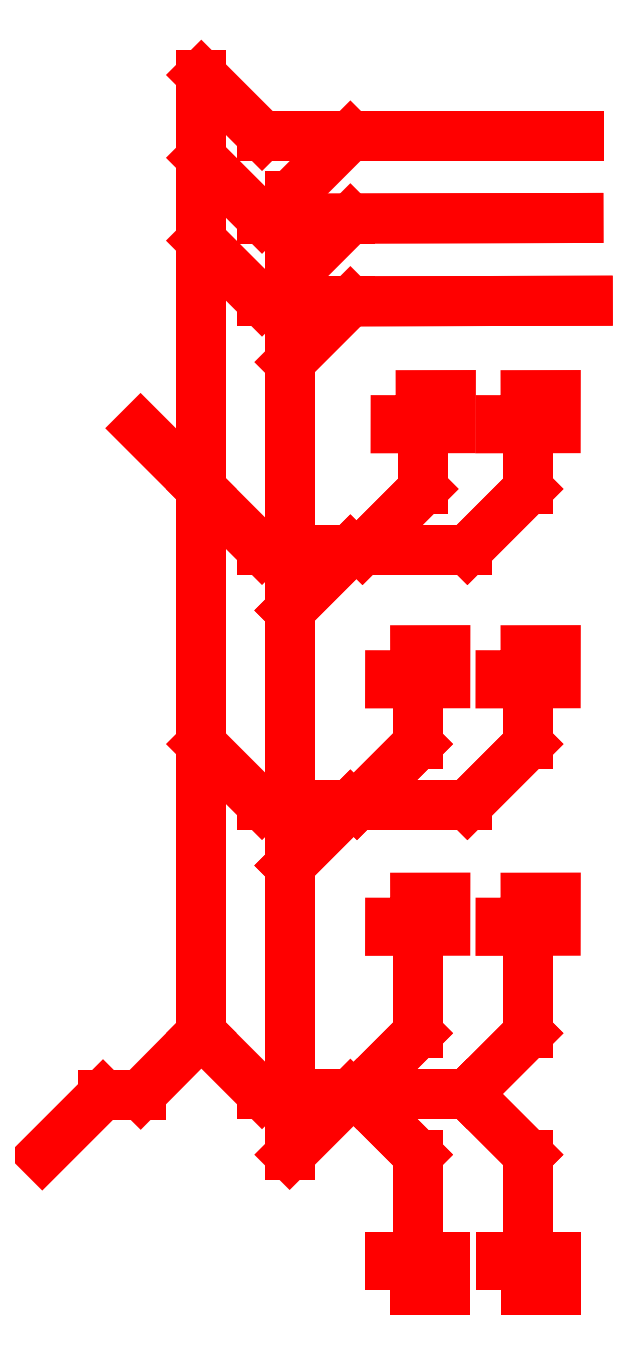
<metadata>
{"format":"dxf","ext":"dxf","renderer":"ezdxf+matplotlib","layout":"modelspace","background":"white","min_lineweight":24,"dpi":150}
</metadata>
<code>
0
SECTION
2
ENTITIES
0
LWPOLYLINE
8
mainlayer
90
4
70
1
10
3500
20
1.225e+04
30
0
10
4500
20
1.225e+04
30
0
10
4499
20
1.165e+04
30
0
10
3499
20
1.165e+04
30
0
0
LINE
8
mainlayer
10
4000
20
1.205e+04
30
0
11
4000
21
1.055e+04
31
0
0
LINE
8
mainlayer
10
4000
20
1.055e+04
30
0
11
2900
21
9452
31
0
0
LINE
8
mainlayer
10
4000
20
1.055e+04
30
0
11
4000
21
1.205e+04
31
0
0
LINE
8
mainlayer
10
2900
20
9452
30
0
11
1000
21
9452
31
0
0
LINE
8
mainlayer
10
2900
20
9452
30
0
11
4000
21
1.055e+04
31
0
0
LINE
8
mainlayer
10
-4800
20
-1515
30
0
11
-3700
21
-415
31
0
0
LINE
8
mainlayer
10
-3700
20
-415
30
0
11
-3020
21
-415
31
0
0
LINE
8
mainlayer
10
-3020
20
-415
30
0
11
-1920
21
695
31
0
0
LWPOLYLINE
8
mainlayer
90
4
70
1
10
1600
20
1.225e+04
30
0
10
2600
20
1.225e+04
30
0
10
2599
20
1.165e+04
30
0
10
1599
20
1.165e+04
30
0
0
LINE
8
mainlayer
10
2100
20
1.205e+04
30
0
11
2100
21
1.055e+04
31
0
0
LINE
8
mainlayer
10
2100
20
1.055e+04
30
0
11
1000
21
9452
31
0
0
LINE
8
mainlayer
10
2100
20
1.055e+04
30
0
11
2100
21
1.205e+04
31
0
0
LINE
8
mainlayer
10
1000
20
9452
30
0
11
780
21
9452
31
0
0
LINE
8
mainlayer
10
1000
20
9452
30
0
11
2100
21
1.055e+04
31
0
0
LINE
8
mainlayer
10
1000
20
9452
30
0
11
2900
21
9452
31
0
0
LINE
8
mainlayer
10
780
20
9452
30
0
11
-320
21
8352
31
0
0
LINE
8
mainlayer
10
780
20
9452
30
0
11
1000
21
9452
31
0
0
LINE
8
mainlayer
10
780
20
9452
30
0
11
-820
21
9452
31
0
0
LINE
8
mainlayer
10
-820
20
9452
30
0
11
-1920
21
1.055e+04
31
0
0
LINE
8
mainlayer
10
-320
20
8352
30
0
11
780
21
9452
31
0
0
LINE
8
mainlayer
10
-320
20
8352
30
0
11
-320
21
3732
31
0
0
LINE
8
mainlayer
10
-1920
20
1.055e+04
30
0
11
-3020
21
1.165e+04
31
0
0
LINE
8
mainlayer
10
-1920
20
1.055e+04
30
0
11
-1920
21
1.505e+04
31
0
0
LINE
8
mainlayer
10
-1920
20
1.055e+04
30
0
11
-1920
21
1.655e+04
31
0
0
LINE
8
mainlayer
10
-1920
20
1.055e+04
30
0
11
-1920
21
1.805e+04
31
0
0
LWPOLYLINE
8
mainlayer
90
4
70
1
10
3500
20
7631
30
0
10
4500
20
7633
30
0
10
4499
20
7033
30
0
10
3499
20
7031
30
0
0
LINE
8
mainlayer
10
4000
20
7432
30
0
11
4000
21
5932
31
0
0
LINE
8
mainlayer
10
4000
20
5932
30
0
11
2900
21
4832
31
0
0
LINE
8
mainlayer
10
4000
20
5932
30
0
11
4000
21
7432
31
0
0
LINE
8
mainlayer
10
2900
20
4832
30
0
11
900
21
4832
31
0
0
LINE
8
mainlayer
10
2900
20
4832
30
0
11
4000
21
5932
31
0
0
LWPOLYLINE
8
mainlayer
90
4
70
1
10
1500
20
7631
30
0
10
2500
20
7633
30
0
10
2499
20
7033
30
0
10
1499
20
7031
30
0
0
LINE
8
mainlayer
10
2000
20
7432
30
0
11
2000
21
5932
31
0
0
LINE
8
mainlayer
10
2000
20
5932
30
0
11
900
21
4832
31
0
0
LINE
8
mainlayer
10
2000
20
5932
30
0
11
2000
21
7432
31
0
0
LINE
8
mainlayer
10
900
20
4832
30
0
11
780
21
4832
31
0
0
LINE
8
mainlayer
10
900
20
4832
30
0
11
2000
21
5932
31
0
0
LINE
8
mainlayer
10
900
20
4832
30
0
11
2900
21
4832
31
0
0
LINE
8
mainlayer
10
780
20
4832
30
0
11
-320
21
3732
31
0
0
LINE
8
mainlayer
10
780
20
4832
30
0
11
900
21
4832
31
0
0
LINE
8
mainlayer
10
780
20
4832
30
0
11
-820
21
4832
31
0
0
LINE
8
mainlayer
10
-820
20
4832
30
0
11
-1920
21
5932
31
0
0
LINE
8
mainlayer
10
-320
20
3732
30
0
11
780
21
4832
31
0
0
LINE
8
mainlayer
10
-320
20
3732
30
0
11
-320
21
-1505
31
0
0
LINE
8
mainlayer
10
-1920
20
5932
30
0
11
-1920
21
1.055e+04
31
0
0
LWPOLYLINE
8
mainlayer
90
4
70
1
10
3500
20
3149
30
0
10
4500
20
3151
30
0
10
4499
20
2551
30
0
10
3499
20
2549
30
0
0
LINE
8
mainlayer
10
4000
20
2950
30
0
11
4000
21
695
31
0
0
LINE
8
mainlayer
10
4000
20
695
30
0
11
2900
21
-405
31
0
0
LINE
8
mainlayer
10
4000
20
695
30
0
11
4000
21
2950
31
0
0
LINE
8
mainlayer
10
2900
20
-405
30
0
11
900
21
-405
31
0
0
LINE
8
mainlayer
10
2900
20
-405
30
0
11
4000
21
695
31
0
0
LINE
8
mainlayer
10
2900
20
-405
30
0
11
4000
21
-1505
31
0
0
LWPOLYLINE
8
mainlayer
90
4
70
1
10
1500
20
3149
30
0
10
2500
20
3151
30
0
10
2499
20
2551
30
0
10
1499
20
2549
30
0
0
LINE
8
mainlayer
10
2000
20
2950
30
0
11
2000
21
695
31
0
0
LINE
8
mainlayer
10
2000
20
695
30
0
11
900
21
-405
31
0
0
LINE
8
mainlayer
10
2000
20
695
30
0
11
2000
21
2950
31
0
0
LINE
8
mainlayer
10
900
20
-405
30
0
11
780
21
-405
31
0
0
LINE
8
mainlayer
10
900
20
-405
30
0
11
2000
21
695
31
0
0
LINE
8
mainlayer
10
900
20
-405
30
0
11
2900
21
-405
31
0
0
LINE
8
mainlayer
10
900
20
-405
30
0
11
2000
21
-1505
31
0
0
LINE
8
mainlayer
10
780
20
-405
30
0
11
900
21
-405
31
0
0
LINE
8
mainlayer
10
780
20
-405
30
0
11
-820
21
-405
31
0
0
LINE
8
mainlayer
10
-820
20
-405
30
0
11
-1920
21
695
31
0
0
LINE
8
mainlayer
10
-320
20
-1505
30
0
11
780
21
-405
31
0
0
LINE
8
mainlayer
10
-1920
20
695
30
0
11
-1920
21
5932
31
0
0
LWPOLYLINE
8
mainlayer
90
4
70
1
10
3500
20
-3960
30
0
10
4500
20
-3960
30
0
10
4500
20
-3360
30
0
10
3500
20
-3360
30
0
0
LINE
8
mainlayer
10
4000
20
-3760
30
0
11
4000
21
-1505
31
0
0
LINE
8
mainlayer
10
4000
20
-1505
30
0
11
2900
21
-405
31
0
0
LINE
8
mainlayer
10
4000
20
-1505
30
0
11
4000
21
-3760
31
0
0
LWPOLYLINE
8
mainlayer
90
4
70
1
10
1500
20
-3960
30
0
10
2500
20
-3960
30
0
10
2500
20
-3360
30
0
10
1500
20
-3360
30
0
0
LINE
8
mainlayer
10
2000
20
-3760
30
0
11
2000
21
-1505
31
0
0
LINE
8
mainlayer
10
2000
20
-1505
30
0
11
900
21
-405
31
0
0
LINE
8
mainlayer
10
2000
20
-1505
30
0
11
2000
21
-3760
31
0
0
LINE
8
mainlayer
10
4913
20
1.695e+04
30
0
11
780
21
1.695e+04
31
0
0
LINE
8
mainlayer
10
780
20
1.695e+04
30
0
11
4913
21
1.695e+04
31
0
0
LINE
8
mainlayer
10
780
20
1.695e+04
30
0
11
-320
21
1.585e+04
31
0
0
LINE
8
mainlayer
10
-320
20
1.585e+04
30
0
11
-320
21
1.435e+04
31
0
0
LINE
8
mainlayer
10
-820
20
1.695e+04
30
0
11
780
21
1.695e+04
31
0
0
LINE
8
mainlayer
10
-1920
20
1.805e+04
30
0
11
-820
21
1.695e+04
31
0
0
LINE
8
mainlayer
10
4910
20
1.546e+04
30
0
11
780
21
1.545e+04
31
0
0
LINE
8
mainlayer
10
780
20
1.545e+04
30
0
11
4910
21
1.546e+04
31
0
0
LINE
8
mainlayer
10
780
20
1.545e+04
30
0
11
-320
21
1.435e+04
31
0
0
LINE
8
mainlayer
10
-320
20
1.435e+04
30
0
11
-320
21
1.285e+04
31
0
0
LINE
8
mainlayer
10
-820
20
1.545e+04
30
0
11
780
21
1.545e+04
31
0
0
LINE
8
mainlayer
10
-1920
20
1.655e+04
30
0
11
-820
21
1.545e+04
31
0
0
LINE
8
mainlayer
10
5079
20
1.396e+04
30
0
11
780
21
1.395e+04
31
0
0
LINE
8
mainlayer
10
780
20
1.395e+04
30
0
11
5079
21
1.396e+04
31
0
0
LINE
8
mainlayer
10
780
20
1.395e+04
30
0
11
-320
21
1.285e+04
31
0
0
LINE
8
mainlayer
10
-320
20
1.285e+04
30
0
11
-320
21
8352
31
0
0
LINE
8
mainlayer
10
-820
20
1.395e+04
30
0
11
780
21
1.395e+04
31
0
0
LINE
8
mainlayer
10
-1920
20
1.505e+04
30
0
11
-820
21
1.395e+04
31
0
0
ENDSEC
0
EOF

</code>
